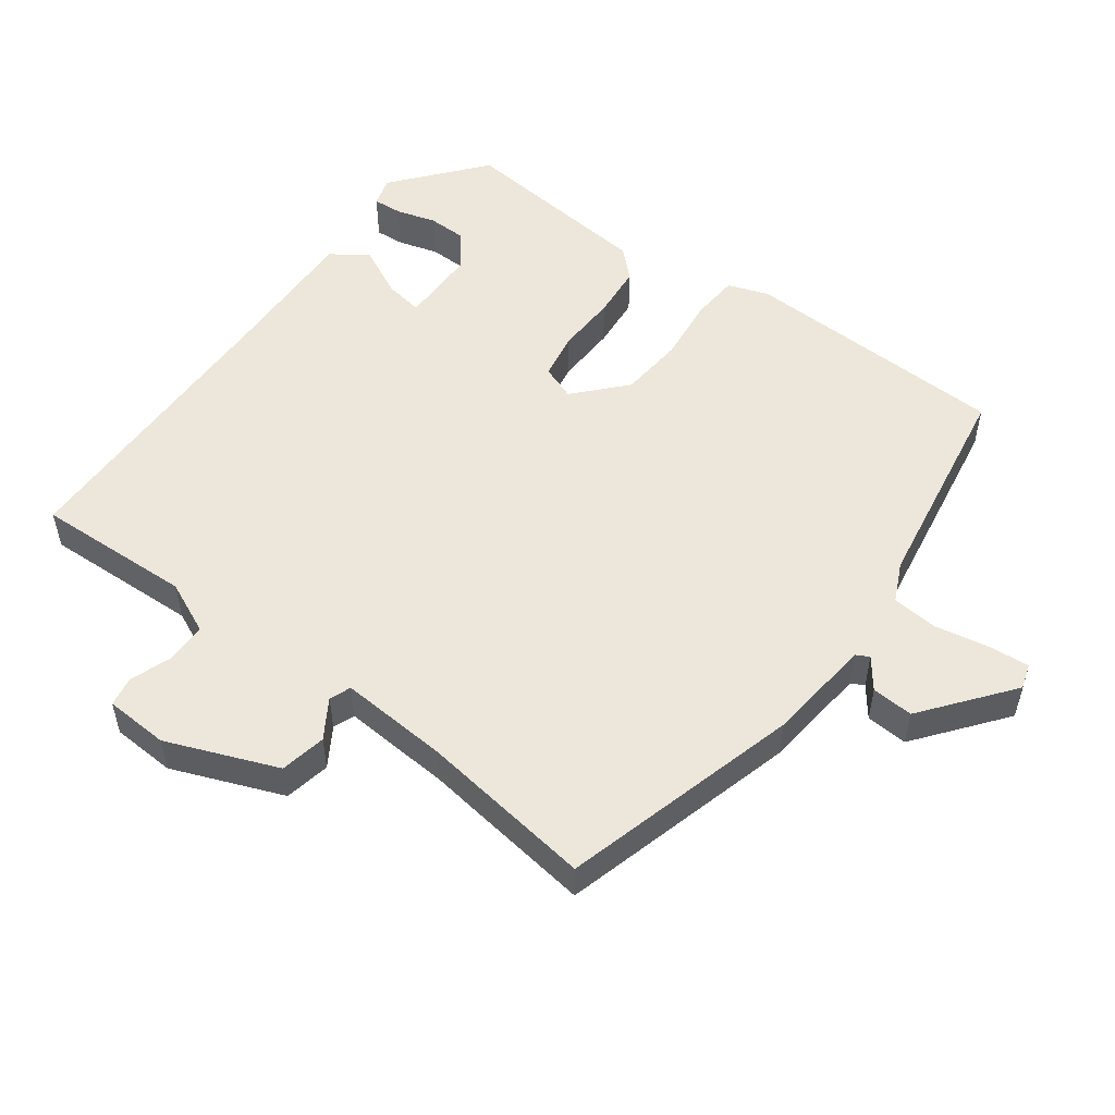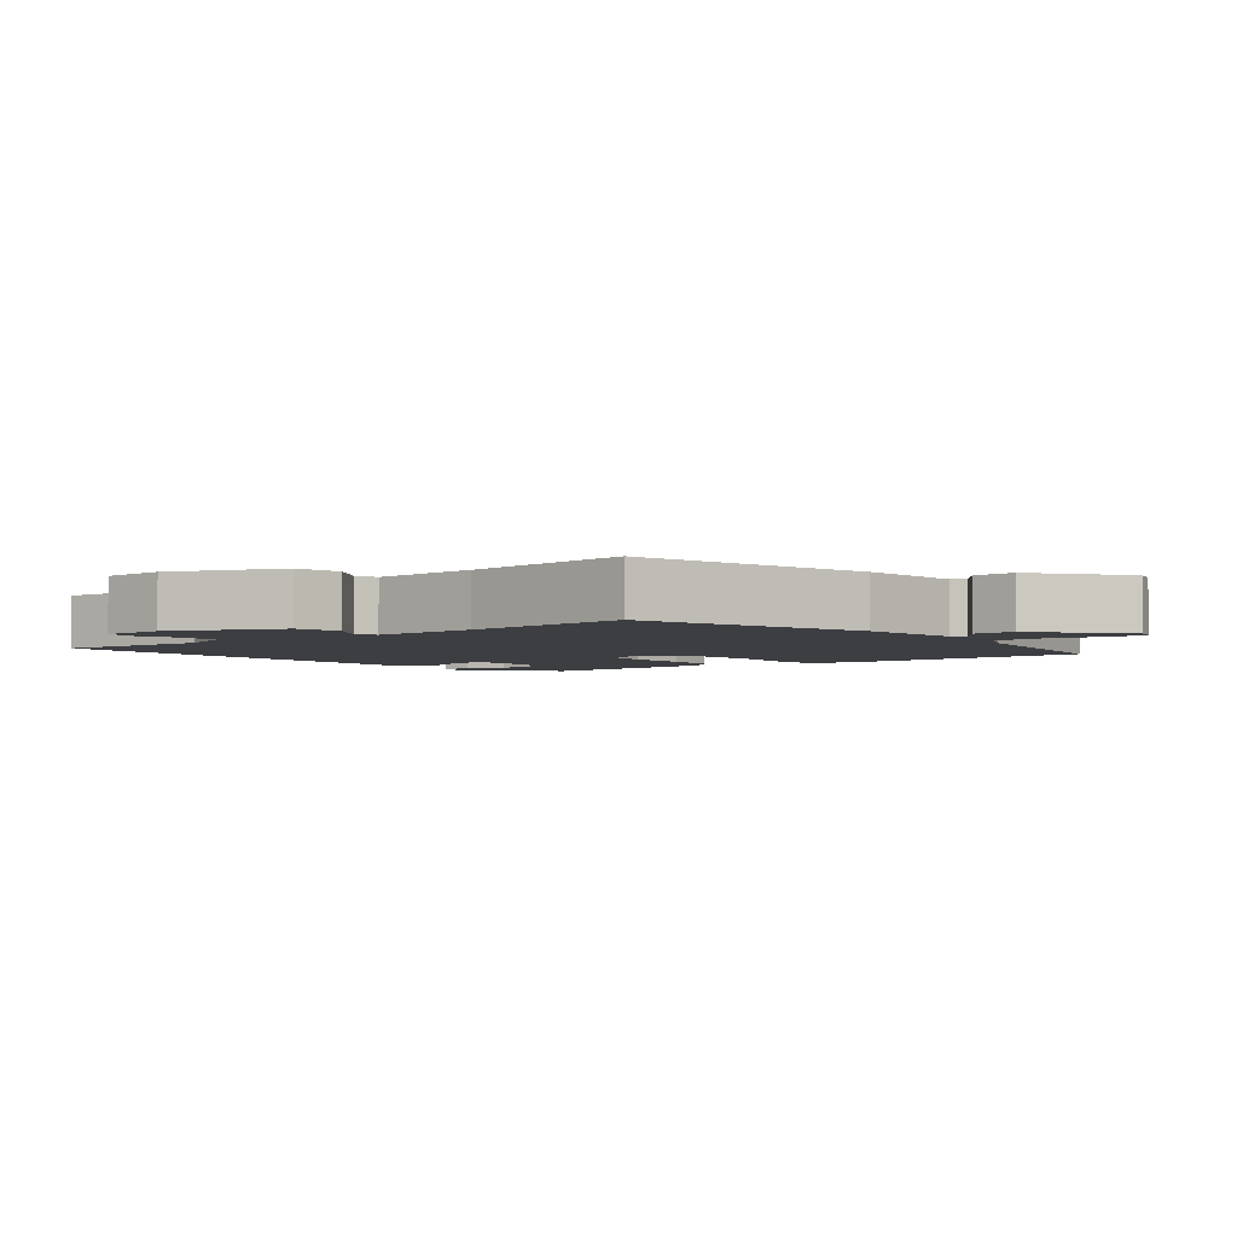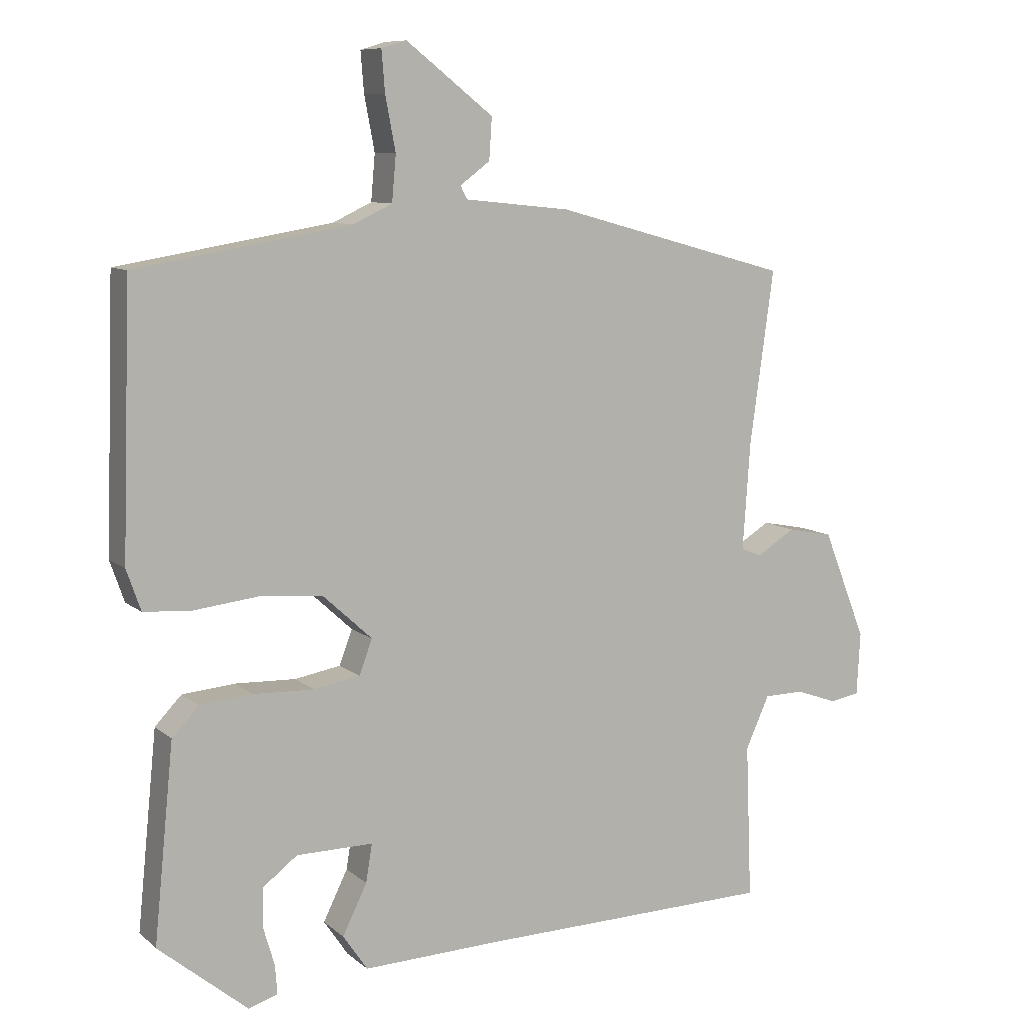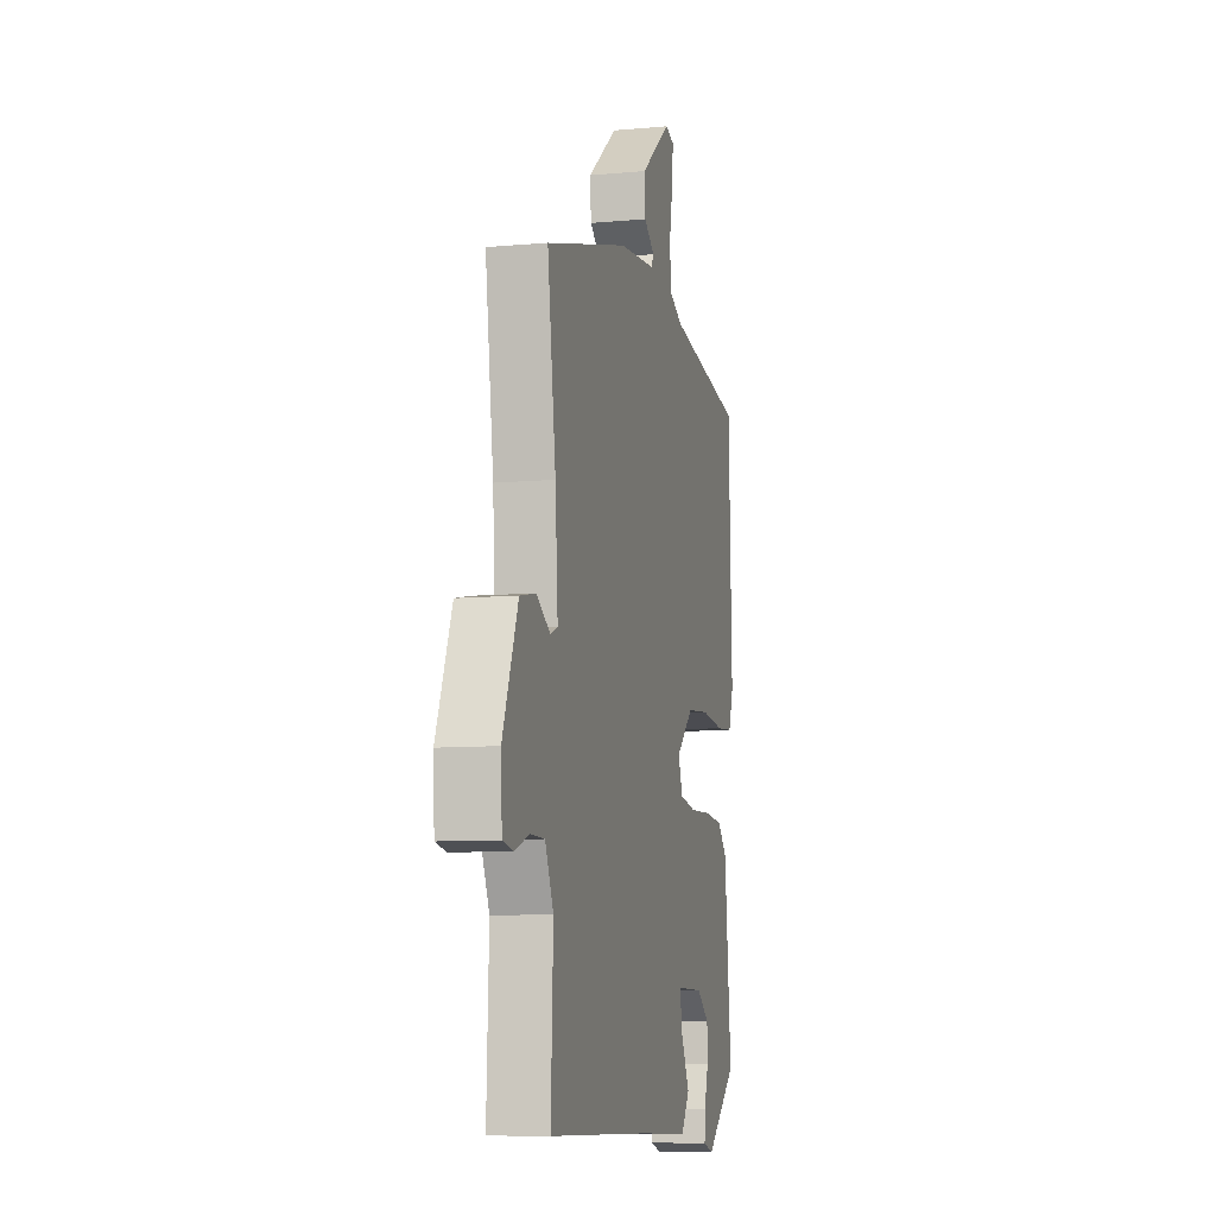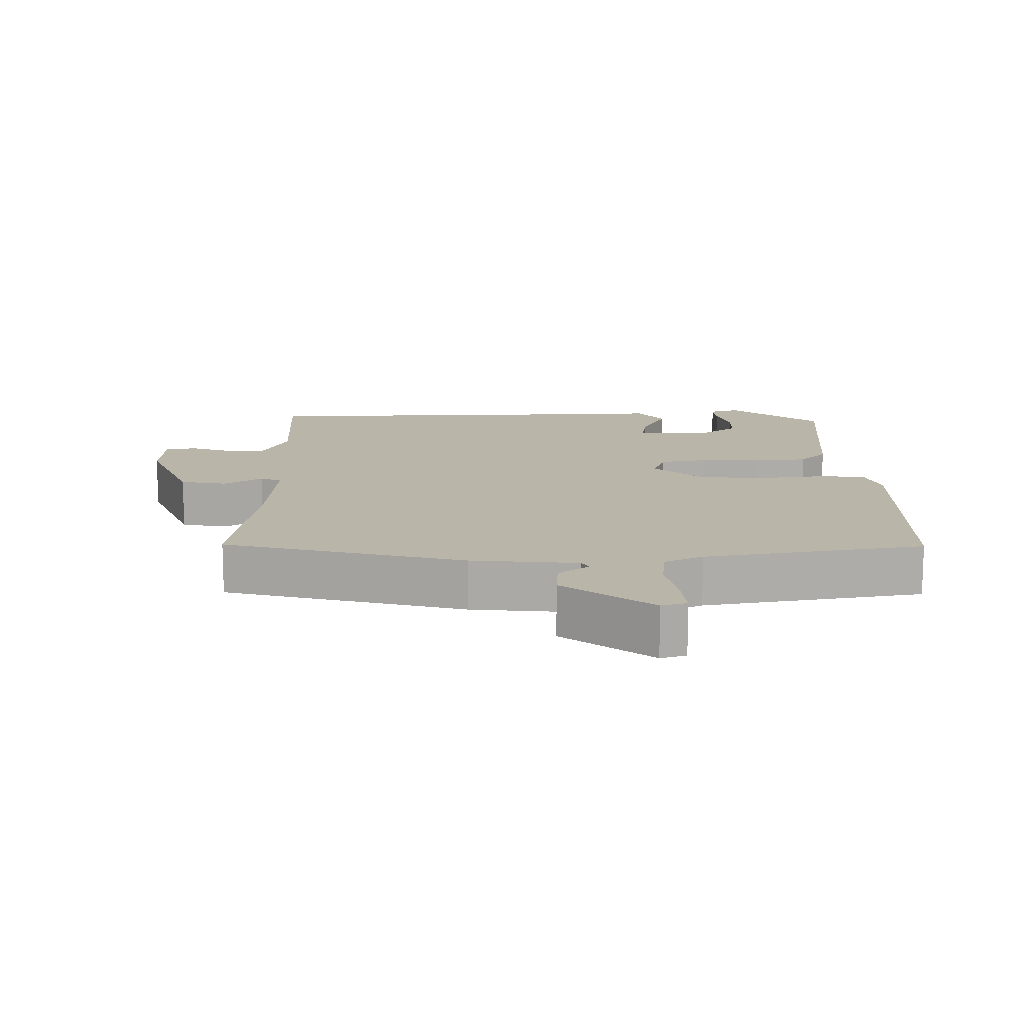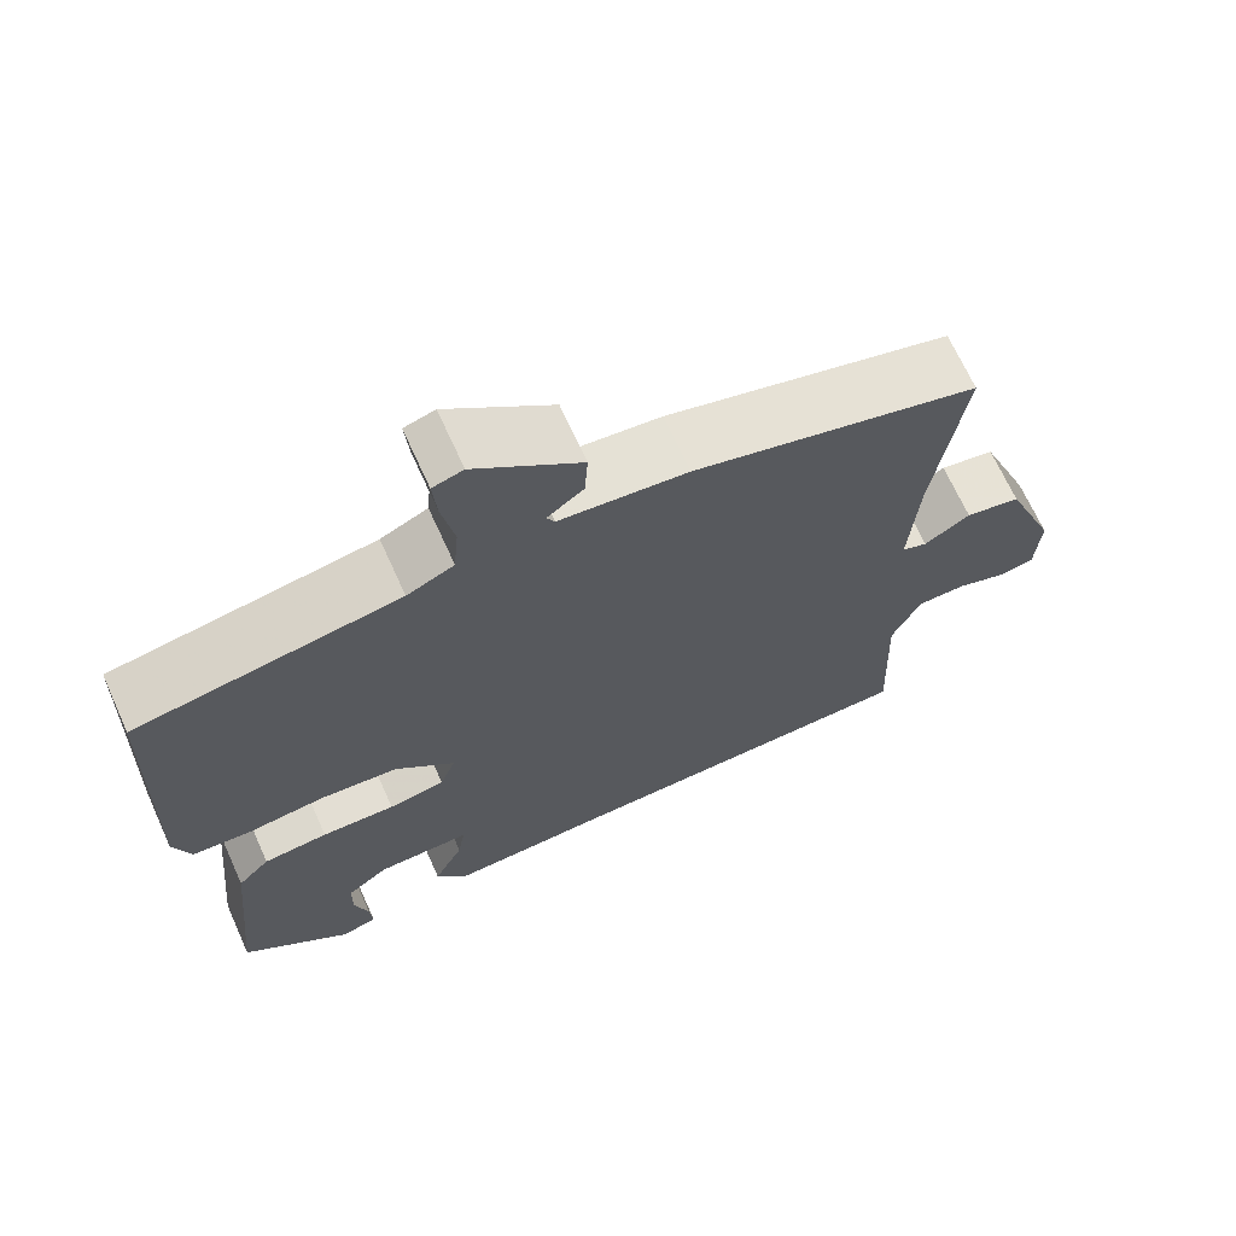
<metadata>
{"format":"obj","ext":"obj","renderer":"f3d","projection":"perspective","resolution":1024,"background":"white","views":[{"elev":52.7,"azim":-53.5,"up":"+Y"},{"elev":-3.6,"azim":-51.8,"up":"+Y"},{"elev":9.1,"azim":152.9,"up":"+Z"},{"elev":-8.9,"azim":-76.2,"up":"+Z"},{"elev":13.5,"azim":-1.0,"up":"+Y"},{"elev":68.6,"azim":155.6,"up":"+Z"}]}
</metadata>
<code>
v -0.491 0.07 0.451
v -0.144 0.07 0.546
v 0.011 0.07 0.562
v 0.021 0.07 0.581
v -0.023 0.07 0.614
v -0.027 0.07 0.675
v 0.101 0.07 0.775
v 0.138 0.07 0.764
v 0.133 0.07 0.704
v 0.118 0.07 0.625
v 0.124 0.07 0.558
v 0.181 0.07 0.531
v 0.498 0.07 0.478
v 0.511 0.07 0.089
v 0.49 0.07 0.029
v 0.421 0.07 0.024
v 0.326 0.07 0.035
v 0.232 0.07 0.027
v 0.16 0.07 -0.039
v 0.179 0.07 -0.09
v 0.247 0.07 -0.102
v 0.336 0.07 -0.099
v 0.414 0.07 -0.106
v 0.453 0.07 -0.147
v 0.482 0.07 -0.435
v 0.351 0.07 -0.543
v 0.308 0.07 -0.53
v 0.311 0.07 -0.487
v 0.328 0.07 -0.429
v 0.327 0.07 -0.373
v 0.276 0.07 -0.334
v 0.163 0.07 -0.333
v 0.172 0.07 -0.389
v 0.208 0.07 -0.462
v 0.172 0.07 -0.515
v -0.032 0.07 -0.508
v -0.468 0.07 -0.499
v -0.459 0.07 -0.27
v -0.494 0.07 -0.193
v -0.553 0.07 -0.192
v -0.614 0.07 -0.214
v -0.658 0.07 -0.206
v -0.663 0.07 -0.113
v -0.599 0.07 0.048
v -0.532 0.07 0.061
v -0.476 0.07 0.026
v -0.445 0.07 0.038
v -0.456 0.07 0.197
v -0.491 0 0.451
v -0.144 0 0.546
v 0.011 0 0.562
v 0.021 0 0.581
v -0.023 0 0.614
v -0.027 0 0.675
v 0.101 0 0.775
v 0.138 0 0.764
v 0.133 0 0.704
v 0.118 0 0.625
v 0.124 0 0.558
v 0.181 0 0.531
v 0.498 0 0.478
v 0.511 0 0.089
v 0.49 0 0.029
v 0.421 0 0.024
v 0.326 0 0.035
v 0.232 0 0.027
v 0.16 0 -0.039
v 0.179 0 -0.09
v 0.247 0 -0.102
v 0.336 0 -0.099
v 0.414 0 -0.106
v 0.453 0 -0.147
v 0.482 0 -0.435
v 0.351 0 -0.543
v 0.308 0 -0.53
v 0.311 0 -0.487
v 0.328 0 -0.429
v 0.327 0 -0.373
v 0.276 0 -0.334
v 0.163 0 -0.333
v 0.172 0 -0.389
v 0.208 0 -0.462
v 0.172 0 -0.515
v -0.032 0 -0.508
v -0.468 0 -0.499
v -0.459 0 -0.27
v -0.494 0 -0.193
v -0.553 0 -0.192
v -0.614 0 -0.214
v -0.658 0 -0.206
v -0.663 0 -0.113
v -0.599 0 0.048
v -0.532 0 0.061
v -0.476 0 0.026
v -0.445 0 0.038
v -0.456 0 0.197
f 43 44 45 46
f 43 46 47
f 40 41 42 43
f 39 40 43 47
f 38 39 47
f 36 37 38 47
f 33 34 35 36
f 32 33 36 47
f 31 32 47 48
f 26 27 28 29
f 26 29 30
f 25 26 30
f 24 25 30 31
f 21 22 23 24
f 20 21 24 31
f 14 15 16 17
f 12 13 14 17
f 11 12 17 18
f 7 8 9 10
f 7 10 11
f 4 5 6 7
f 4 7 11
f 3 4 11 18
f 20 31 48 1
f 2 3 18 19
f 1 2 19 20
f 94 93 92 91
f 95 94 91
f 91 90 89 88
f 95 91 88 87
f 95 87 86
f 95 86 85 84
f 84 83 82 81
f 95 84 81 80
f 96 95 80 79
f 77 76 75 74
f 78 77 74
f 78 74 73
f 79 78 73 72
f 72 71 70 69
f 79 72 69 68
f 65 64 63 62
f 65 62 61 60
f 66 65 60 59
f 58 57 56 55
f 59 58 55
f 55 54 53 52
f 59 55 52
f 66 59 52 51
f 49 96 79 68
f 67 66 51 50
f 68 67 50 49
f 1 49 50 2
f 2 50 51 3
f 3 51 52 4
f 4 52 53 5
f 5 53 54 6
f 6 54 55 7
f 7 55 56 8
f 8 56 57 9
f 9 57 58 10
f 10 58 59 11
f 11 59 60 12
f 12 60 61 13
f 13 61 62 14
f 14 62 63 15
f 15 63 64 16
f 16 64 65 17
f 17 65 66 18
f 18 66 67 19
f 19 67 68 20
f 20 68 69 21
f 21 69 70 22
f 22 70 71 23
f 23 71 72 24
f 24 72 73 25
f 25 73 74 26
f 26 74 75 27
f 27 75 76 28
f 28 76 77 29
f 29 77 78 30
f 30 78 79 31
f 31 79 80 32
f 32 80 81 33
f 33 81 82 34
f 34 82 83 35
f 35 83 84 36
f 36 84 85 37
f 37 85 86 38
f 38 86 87 39
f 39 87 88 40
f 40 88 89 41
f 41 89 90 42
f 42 90 91 43
f 43 91 92 44
f 44 92 93 45
f 45 93 94 46
f 46 94 95 47
f 47 95 96 48
f 48 96 49 1

</code>
